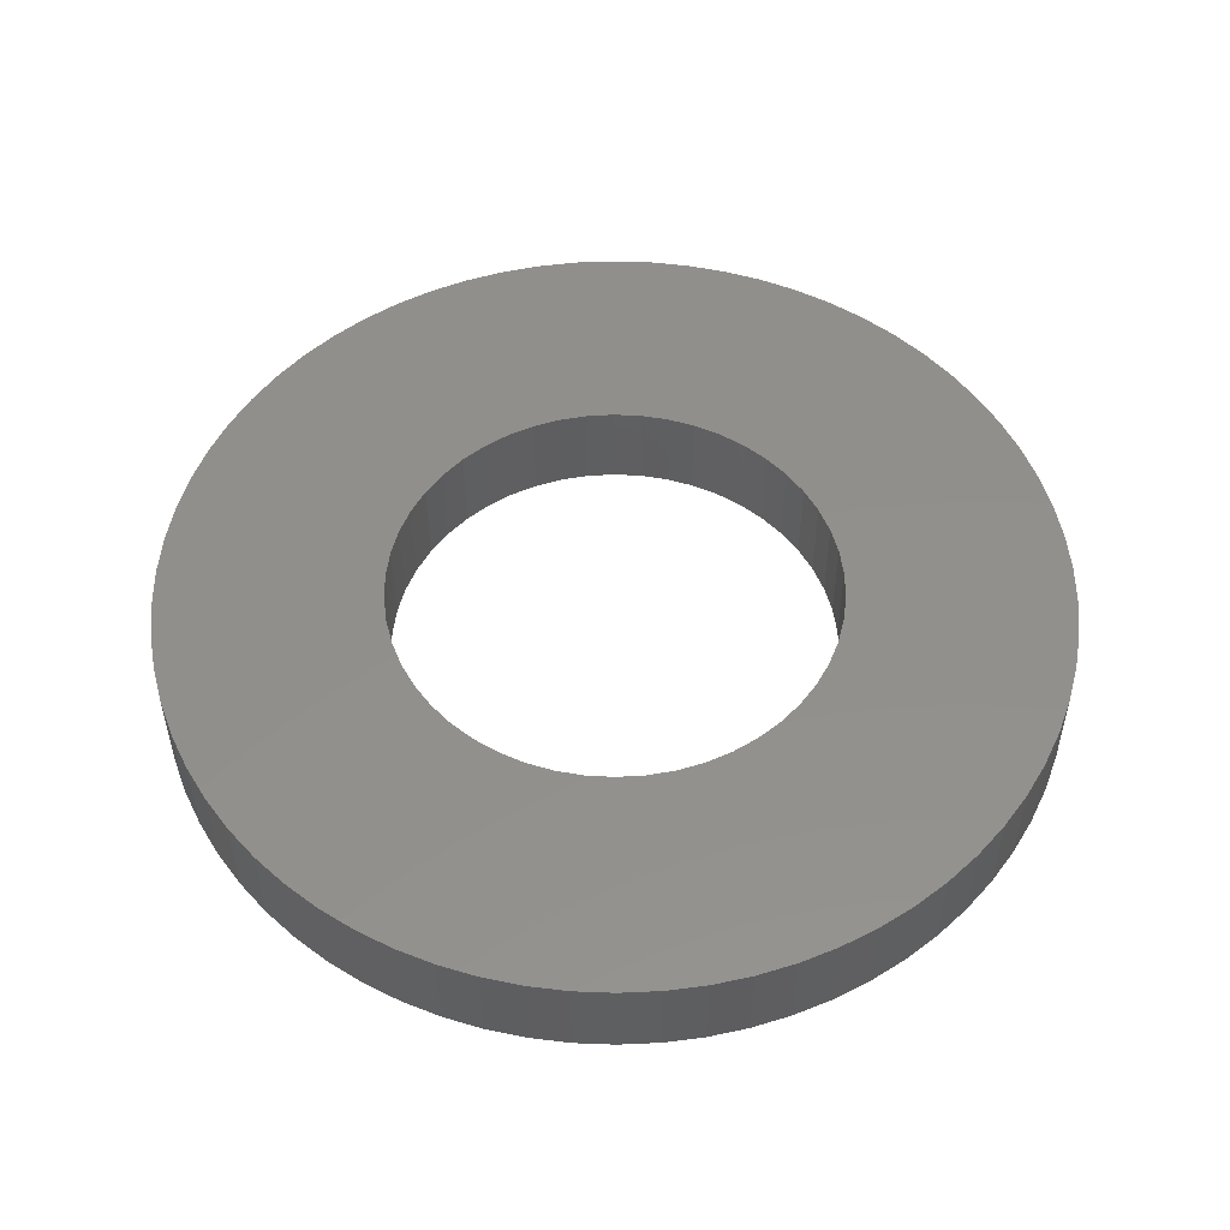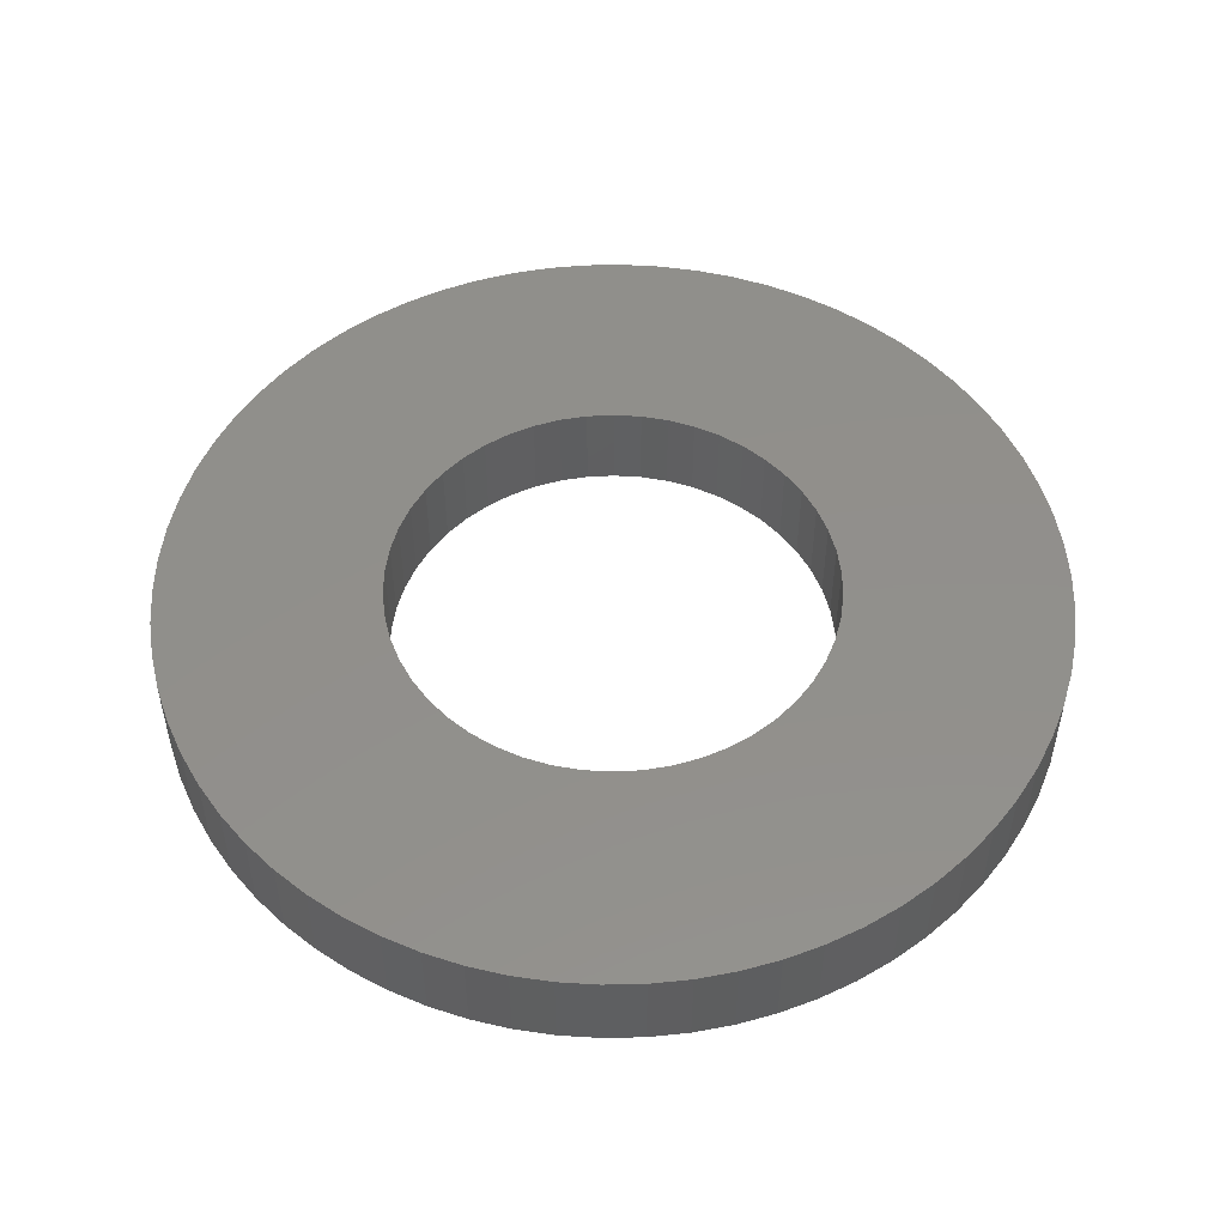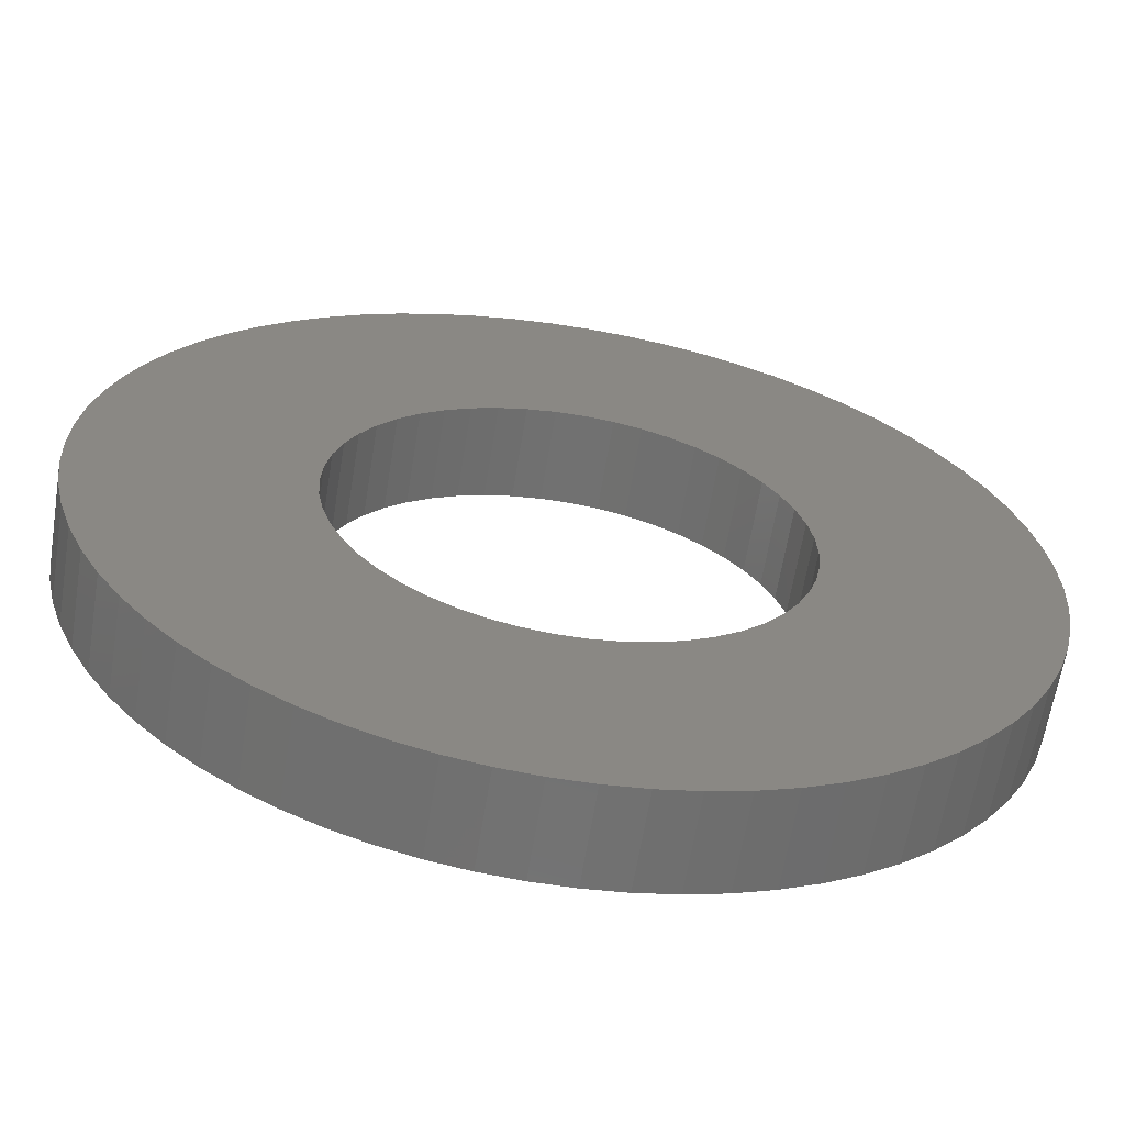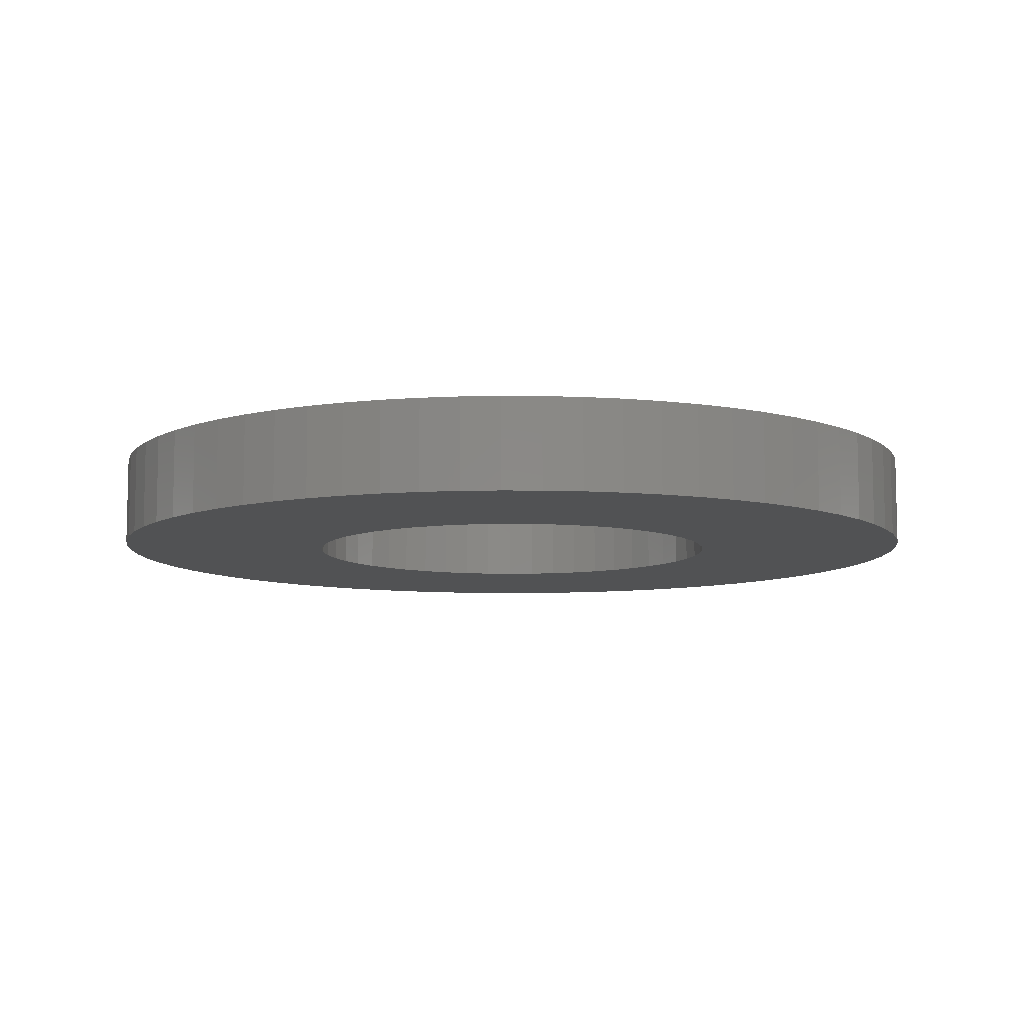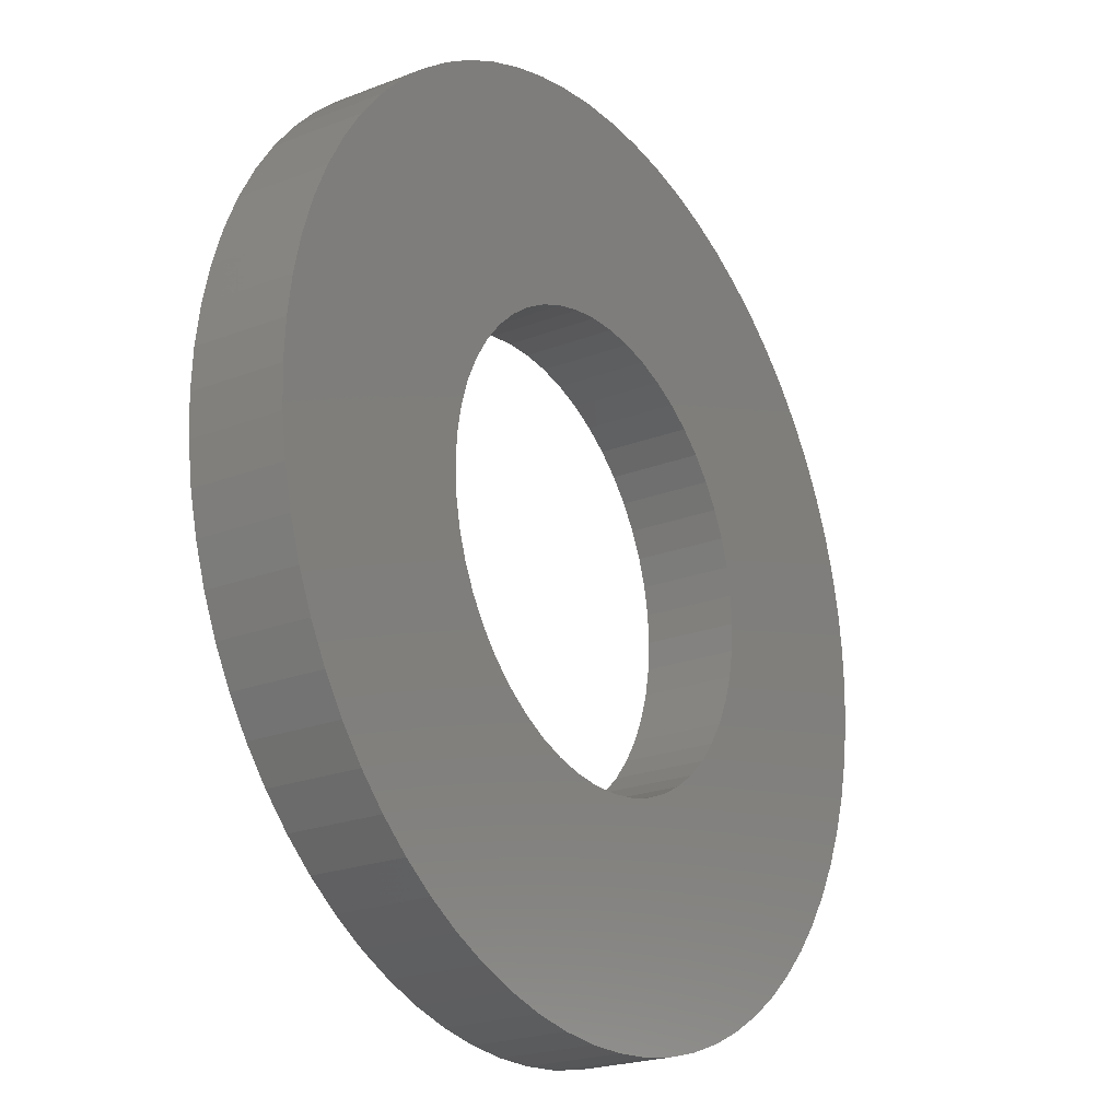
<metadata>
{"format":"stl","ext":"stl","renderer":"f3d","projection":"perspective","resolution":1024,"background":"white","views":[{"elev":52.2,"azim":17.8,"up":"+Y"},{"elev":51.3,"azim":-176.1,"up":"+Y"},{"elev":-63.1,"azim":-9.2,"up":"+Z"},{"elev":-8.6,"azim":-83.5,"up":"+Y"},{"elev":-22.3,"azim":123.9,"up":"+Z"}]}
</metadata>
<code>
# stl→obj: 240 verts, 480 faces
v -0.07738 0.0325 0.009776
v -0.07738 0 0.009776
v -0.078 0.0325 0
v -0.078 0 0
v -0.07738 0.0325 -0.009776
v -0.07738 0 -0.009776
v -0.07555 0.0325 -0.0194
v -0.07555 0 -0.0194
v -0.07252 0.0325 -0.02871
v -0.07252 0 -0.02871
v -0.06835 0.0325 -0.03758
v -0.06835 0 -0.03758
v -0.0631 0.0325 -0.04585
v -0.0631 0 -0.04585
v -0.05686 0.0325 -0.05339
v -0.05686 0 -0.05339
v -0.04972 0.0325 -0.0601
v -0.04972 0 -0.0601
v -0.04179 0.0325 -0.06586
v -0.04179 0 -0.06586
v -0.03321 0.0325 -0.07058
v -0.03321 0 -0.07058
v -0.0241 0.0325 -0.07418
v -0.0241 0 -0.07418
v -0.01462 0.0325 -0.07662
v -0.01462 0 -0.07662
v -0.004898 0.0325 -0.07785
v -0.004898 0 -0.07785
v 0.004898 0.0325 -0.07785
v 0.004898 0 -0.07785
v 0.01462 0.0325 -0.07662
v 0.01462 0 -0.07662
v 0.0241 0.0325 -0.07418
v 0.0241 0 -0.07418
v 0.03321 0.0325 -0.07058
v 0.03321 0 -0.07058
v 0.04179 0.0325 -0.06586
v 0.04179 0 -0.06586
v 0.04972 0.0325 -0.0601
v 0.04972 0 -0.0601
v 0.05686 0.0325 -0.05339
v 0.05686 0 -0.05339
v 0.0631 0.0325 -0.04585
v 0.0631 0 -0.04585
v 0.06835 0.0325 -0.03758
v 0.06835 0 -0.03758
v 0.07252 0.0325 -0.02871
v 0.07252 0 -0.02871
v 0.07555 0.0325 -0.0194
v 0.07555 0 -0.0194
v 0.07738 0.0325 -0.009776
v 0.07738 0 -0.009776
v 0.078 0.0325 0
v 0.078 0 0
v 0.07738 0.0325 0.009776
v 0.07738 0 0.009776
v 0.07555 0.0325 0.0194
v 0.07555 0 0.0194
v 0.07252 0.0325 0.02871
v 0.07252 0 0.02871
v 0.06835 0.0325 0.03758
v 0.06835 0 0.03758
v 0.0631 0.0325 0.04585
v 0.0631 0 0.04585
v 0.05686 0.0325 0.05339
v 0.05686 0 0.05339
v 0.04972 0.0325 0.0601
v 0.04972 0 0.0601
v 0.04179 0.0325 0.06586
v 0.04179 0 0.06586
v 0.03321 0.0325 0.07058
v 0.03321 0 0.07058
v 0.0241 0.0325 0.07418
v 0.0241 0 0.07418
v 0.01462 0.0325 0.07662
v 0.01462 0 0.07662
v 0.004898 0.0325 0.07785
v 0.004898 0 0.07785
v -0.004898 0.0325 0.07785
v -0.004898 0 0.07785
v -0.01462 0.0325 0.07662
v -0.01462 0 0.07662
v -0.0241 0.0325 0.07418
v -0.0241 0 0.07418
v -0.03321 0.0325 0.07058
v -0.03321 0 0.07058
v -0.04179 0.0325 0.06586
v -0.04179 0 0.06586
v -0.04972 0.0325 0.0601
v -0.04972 0 0.0601
v -0.05686 0.0325 0.05339
v -0.05686 0 0.05339
v -0.0631 0.0325 0.04585
v -0.0631 0 0.04585
v -0.06835 0.0325 0.03758
v -0.06835 0 0.03758
v -0.07252 0.0325 0.02871
v -0.07252 0 0.02871
v -0.07555 0.0325 0.0194
v -0.07555 0 0.0194
v -0.1554 0.0325 -0.01398
v -0.1554 0 -0.01398
v -0.156 0.0325 0
v -0.156 0 0
v -0.1554 0.0325 0.01398
v -0.1554 0 0.01398
v -0.1535 0.0325 0.02786
v -0.1535 0 0.02786
v -0.1504 0.0325 0.0415
v -0.1504 0 0.0415
v -0.1461 0.0325 0.05481
v -0.1461 0 0.05481
v -0.1406 0.0325 0.06769
v -0.1406 0 0.06769
v -0.1339 0.0325 0.08001
v -0.1339 0 0.08001
v -0.1262 0.0325 0.09169
v -0.1262 0 0.09169
v -0.1175 0.0325 0.1026
v -0.1175 0 0.1026
v -0.1078 0.0325 0.1128
v -0.1078 0 0.1128
v -0.09726 0.0325 0.122
v -0.09726 0 0.122
v -0.08594 0.0325 0.1302
v -0.08594 0 0.1302
v -0.07392 0.0325 0.1374
v -0.07392 0 0.1374
v -0.06131 0.0325 0.1434
v -0.06131 0 0.1434
v -0.04821 0.0325 0.1484
v -0.04821 0 0.1484
v -0.03471 0.0325 0.1521
v -0.03471 0 0.1521
v -0.02094 0.0325 0.1546
v -0.02094 0 0.1546
v -0.006999 0.0325 0.1558
v -0.006999 0 0.1558
v 0.006999 0.0325 0.1558
v 0.006999 0 0.1558
v 0.02094 0.0325 0.1546
v 0.02094 0 0.1546
v 0.03471 0.0325 0.1521
v 0.03471 0 0.1521
v 0.04821 0.0325 0.1484
v 0.04821 0 0.1484
v 0.06131 0.0325 0.1434
v 0.06131 0 0.1434
v 0.07392 0.0325 0.1374
v 0.07392 0 0.1374
v 0.08594 0.0325 0.1302
v 0.08594 0 0.1302
v 0.09726 0.0325 0.122
v 0.09726 0 0.122
v 0.1078 0.0325 0.1128
v 0.1078 0 0.1128
v 0.1175 0.0325 0.1026
v 0.1175 0 0.1026
v 0.1262 0.0325 0.09169
v 0.1262 0 0.09169
v 0.1339 0.0325 0.08001
v 0.1339 0 0.08001
v 0.1406 0.0325 0.06769
v 0.1406 0 0.06769
v 0.1461 0.0325 0.05481
v 0.1461 0 0.05481
v 0.1504 0.0325 0.0415
v 0.1504 0 0.0415
v 0.1535 0.0325 0.02786
v 0.1535 0 0.02786
v 0.1554 0.0325 0.01398
v 0.1554 0 0.01398
v 0.156 0.0325 0
v 0.156 0 0
v 0.1554 0.0325 -0.01398
v 0.1554 0 -0.01398
v 0.1535 0.0325 -0.02786
v 0.1535 0 -0.02786
v 0.1504 0.0325 -0.0415
v 0.1504 0 -0.0415
v 0.1461 0.0325 -0.05481
v 0.1461 0 -0.05481
v 0.1406 0.0325 -0.06769
v 0.1406 0 -0.06769
v 0.1339 0.0325 -0.08001
v 0.1339 0 -0.08001
v 0.1262 0.0325 -0.09169
v 0.1262 0 -0.09169
v 0.1175 0.0325 -0.1026
v 0.1175 0 -0.1026
v 0.1078 0.0325 -0.1128
v 0.1078 0 -0.1128
v 0.09726 0.0325 -0.122
v 0.09726 0 -0.122
v 0.08594 0.0325 -0.1302
v 0.08594 0 -0.1302
v 0.07392 0.0325 -0.1374
v 0.07392 0 -0.1374
v 0.06131 0.0325 -0.1434
v 0.06131 0 -0.1434
v 0.04821 0.0325 -0.1484
v 0.04821 0 -0.1484
v 0.03471 0.0325 -0.1521
v 0.03471 0 -0.1521
v 0.02094 0.0325 -0.1546
v 0.02094 0 -0.1546
v 0.006999 0.0325 -0.1558
v 0.006999 0 -0.1558
v -0.006999 0.0325 -0.1558
v -0.006999 0 -0.1558
v -0.02094 0.0325 -0.1546
v -0.02094 0 -0.1546
v -0.03471 0.0325 -0.1521
v -0.03471 0 -0.1521
v -0.04821 0.0325 -0.1484
v -0.04821 0 -0.1484
v -0.06131 0.0325 -0.1434
v -0.06131 0 -0.1434
v -0.07392 0.0325 -0.1374
v -0.07392 0 -0.1374
v -0.08594 0.0325 -0.1302
v -0.08594 0 -0.1302
v -0.09726 0.0325 -0.122
v -0.09726 0 -0.122
v -0.1078 0.0325 -0.1128
v -0.1078 0 -0.1128
v -0.1175 0.0325 -0.1026
v -0.1175 0 -0.1026
v -0.1262 0.0325 -0.09169
v -0.1262 0 -0.09169
v -0.1339 0.0325 -0.08001
v -0.1339 0 -0.08001
v -0.1406 0.0325 -0.06769
v -0.1406 0 -0.06769
v -0.1461 0.0325 -0.05481
v -0.1461 0 -0.05481
v -0.1504 0.0325 -0.0415
v -0.1504 0 -0.0415
v -0.1535 0.0325 -0.02786
v -0.1535 0 -0.02786
f 1 2 3
f 3 2 4
f 3 4 5
f 5 4 6
f 5 6 7
f 7 6 8
f 7 8 9
f 9 8 10
f 9 10 11
f 11 10 12
f 11 12 13
f 13 12 14
f 13 14 15
f 15 14 16
f 15 16 17
f 17 16 18
f 17 18 19
f 19 18 20
f 19 20 21
f 21 20 22
f 21 22 23
f 23 22 24
f 23 24 25
f 25 24 26
f 25 26 27
f 27 26 28
f 27 28 29
f 29 28 30
f 29 30 31
f 31 30 32
f 31 32 33
f 33 32 34
f 33 34 35
f 35 34 36
f 35 36 37
f 37 36 38
f 37 38 39
f 39 38 40
f 39 40 41
f 41 40 42
f 41 42 43
f 43 42 44
f 43 44 45
f 45 44 46
f 45 46 47
f 47 46 48
f 47 48 49
f 49 48 50
f 49 50 51
f 51 50 52
f 51 52 53
f 53 52 54
f 53 54 55
f 55 54 56
f 55 56 57
f 57 56 58
f 57 58 59
f 59 58 60
f 59 60 61
f 61 60 62
f 61 62 63
f 63 62 64
f 63 64 65
f 65 64 66
f 65 66 67
f 67 66 68
f 67 68 69
f 69 68 70
f 69 70 71
f 71 70 72
f 71 72 73
f 73 72 74
f 73 74 75
f 75 74 76
f 75 76 77
f 77 76 78
f 77 78 79
f 79 78 80
f 79 80 81
f 81 80 82
f 81 82 83
f 83 82 84
f 83 84 85
f 85 84 86
f 85 86 87
f 87 86 88
f 87 88 89
f 89 88 90
f 89 90 91
f 91 90 92
f 91 92 93
f 93 92 94
f 93 94 95
f 95 94 96
f 95 96 97
f 97 96 98
f 97 98 99
f 99 98 100
f 99 100 1
f 1 100 2
f 101 102 103
f 103 102 104
f 103 104 105
f 105 104 106
f 105 106 107
f 107 106 108
f 107 108 109
f 109 108 110
f 109 110 111
f 111 110 112
f 111 112 113
f 113 112 114
f 113 114 115
f 115 114 116
f 115 116 117
f 117 116 118
f 117 118 119
f 119 118 120
f 119 120 121
f 121 120 122
f 121 122 123
f 123 122 124
f 123 124 125
f 125 124 126
f 125 126 127
f 127 126 128
f 127 128 129
f 129 128 130
f 129 130 131
f 131 130 132
f 131 132 133
f 133 132 134
f 133 134 135
f 135 134 136
f 135 136 137
f 137 136 138
f 137 138 139
f 139 138 140
f 139 140 141
f 141 140 142
f 141 142 143
f 143 142 144
f 143 144 145
f 145 144 146
f 145 146 147
f 147 146 148
f 147 148 149
f 149 148 150
f 149 150 151
f 151 150 152
f 151 152 153
f 153 152 154
f 153 154 155
f 155 154 156
f 155 156 157
f 157 156 158
f 157 158 159
f 159 158 160
f 159 160 161
f 161 160 162
f 161 162 163
f 163 162 164
f 163 164 165
f 165 164 166
f 165 166 167
f 167 166 168
f 167 168 169
f 169 168 170
f 169 170 171
f 171 170 172
f 171 172 173
f 173 172 174
f 173 174 175
f 175 174 176
f 175 176 177
f 177 176 178
f 177 178 179
f 179 178 180
f 179 180 181
f 181 180 182
f 181 182 183
f 183 182 184
f 183 184 185
f 185 184 186
f 185 186 187
f 187 186 188
f 187 188 189
f 189 188 190
f 189 190 191
f 191 190 192
f 191 192 193
f 193 192 194
f 193 194 195
f 195 194 196
f 195 196 197
f 197 196 198
f 197 198 199
f 199 198 200
f 199 200 201
f 201 200 202
f 201 202 203
f 203 202 204
f 203 204 205
f 205 204 206
f 205 206 207
f 207 206 208
f 207 208 209
f 209 208 210
f 209 210 211
f 211 210 212
f 211 212 213
f 213 212 214
f 213 214 215
f 215 214 216
f 215 216 217
f 217 216 218
f 217 218 219
f 219 218 220
f 219 220 221
f 221 220 222
f 221 222 223
f 223 222 224
f 223 224 225
f 225 224 226
f 225 226 227
f 227 226 228
f 227 228 229
f 229 228 230
f 229 230 231
f 231 230 232
f 231 232 233
f 233 232 234
f 233 234 235
f 235 234 236
f 235 236 237
f 237 236 238
f 237 238 239
f 239 238 240
f 239 240 101
f 101 240 102
f 5 101 3
f 3 101 103
f 3 103 105
f 101 5 239
f 239 5 7
f 239 7 237
f 237 7 9
f 237 9 235
f 235 9 233
f 233 9 11
f 233 11 231
f 231 11 13
f 231 13 229
f 229 13 227
f 227 13 15
f 227 15 225
f 225 15 17
f 225 17 223
f 223 17 19
f 223 19 221
f 221 19 219
f 219 19 21
f 219 21 217
f 217 21 23
f 217 23 215
f 215 23 213
f 213 23 25
f 213 25 211
f 211 25 27
f 211 27 209
f 209 27 29
f 209 29 207
f 207 29 205
f 205 29 31
f 205 31 203
f 203 31 33
f 203 33 201
f 201 33 199
f 199 33 35
f 199 35 197
f 197 35 37
f 197 37 195
f 195 37 193
f 193 37 39
f 193 39 191
f 191 39 41
f 191 41 189
f 189 41 43
f 189 43 187
f 187 43 185
f 185 43 45
f 185 45 183
f 183 45 47
f 183 47 181
f 181 47 179
f 179 47 49
f 179 49 177
f 177 49 51
f 177 51 175
f 175 51 53
f 175 53 173
f 173 53 171
f 171 53 55
f 171 55 169
f 169 55 57
f 169 57 167
f 167 57 59
f 167 59 165
f 165 59 163
f 163 59 61
f 163 61 161
f 161 61 63
f 161 63 159
f 159 63 157
f 157 63 65
f 157 65 155
f 155 65 67
f 155 67 153
f 153 67 69
f 153 69 151
f 151 69 149
f 149 69 71
f 149 71 147
f 147 71 73
f 147 73 145
f 145 73 143
f 143 73 75
f 143 75 141
f 141 75 77
f 141 77 139
f 139 77 79
f 139 79 137
f 137 79 135
f 135 79 81
f 135 81 133
f 133 81 83
f 133 83 131
f 131 83 129
f 129 83 85
f 129 85 127
f 127 85 87
f 127 87 125
f 125 87 123
f 123 87 89
f 123 89 121
f 121 89 91
f 121 91 119
f 119 91 93
f 119 93 117
f 117 93 115
f 115 93 95
f 115 95 113
f 113 95 97
f 113 97 111
f 111 97 109
f 109 97 99
f 109 99 107
f 107 99 1
f 107 1 105
f 105 1 3
f 2 106 4
f 4 106 104
f 4 104 102
f 106 2 108
f 108 2 100
f 108 100 110
f 110 100 98
f 110 98 112
f 112 98 114
f 114 98 96
f 114 96 116
f 116 96 94
f 116 94 118
f 118 94 120
f 120 94 92
f 120 92 122
f 122 92 90
f 122 90 124
f 124 90 88
f 124 88 126
f 126 88 128
f 128 88 86
f 128 86 130
f 130 86 84
f 130 84 132
f 132 84 134
f 134 84 82
f 134 82 136
f 136 82 80
f 136 80 138
f 138 80 78
f 138 78 140
f 140 78 142
f 142 78 76
f 142 76 144
f 144 76 74
f 144 74 146
f 146 74 148
f 148 74 72
f 148 72 150
f 150 72 70
f 150 70 152
f 152 70 154
f 154 70 68
f 154 68 156
f 156 68 66
f 156 66 158
f 158 66 64
f 158 64 160
f 160 64 162
f 162 64 62
f 162 62 164
f 164 62 60
f 164 60 166
f 166 60 168
f 168 60 58
f 168 58 170
f 170 58 56
f 170 56 172
f 172 56 54
f 172 54 174
f 174 54 176
f 176 54 52
f 176 52 178
f 178 52 50
f 178 50 180
f 180 50 48
f 180 48 182
f 182 48 184
f 184 48 46
f 184 46 186
f 186 46 44
f 186 44 188
f 188 44 190
f 190 44 42
f 190 42 192
f 192 42 40
f 192 40 194
f 194 40 38
f 194 38 196
f 196 38 198
f 198 38 36
f 198 36 200
f 200 36 34
f 200 34 202
f 202 34 204
f 204 34 32
f 204 32 206
f 206 32 30
f 206 30 208
f 208 30 28
f 208 28 210
f 210 28 212
f 212 28 26
f 212 26 214
f 214 26 24
f 214 24 216
f 216 24 218
f 218 24 22
f 218 22 220
f 220 22 20
f 220 20 222
f 222 20 224
f 224 20 18
f 224 18 226
f 226 18 16
f 226 16 228
f 228 16 14
f 228 14 230
f 230 14 232
f 232 14 12
f 232 12 234
f 234 12 10
f 234 10 236
f 236 10 238
f 238 10 8
f 238 8 240
f 240 8 6
f 240 6 102
f 102 6 4

</code>
